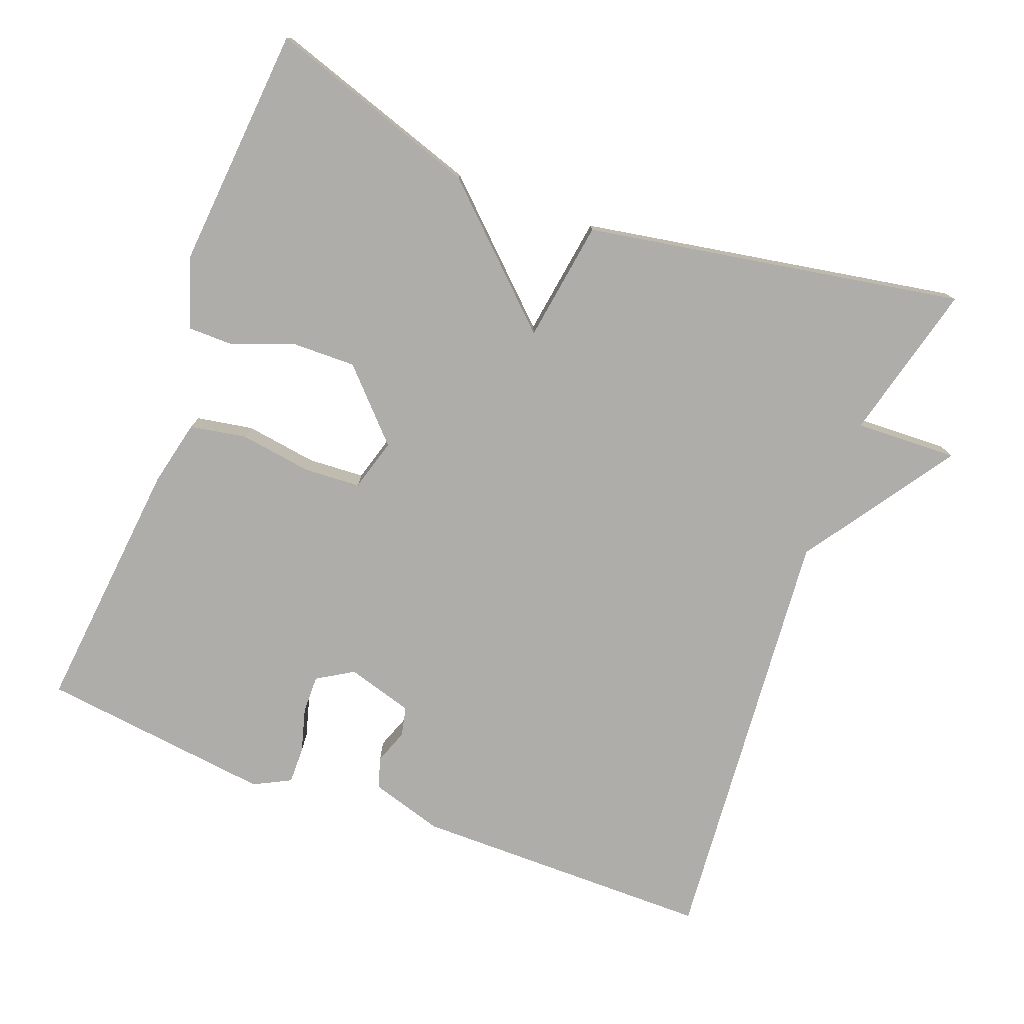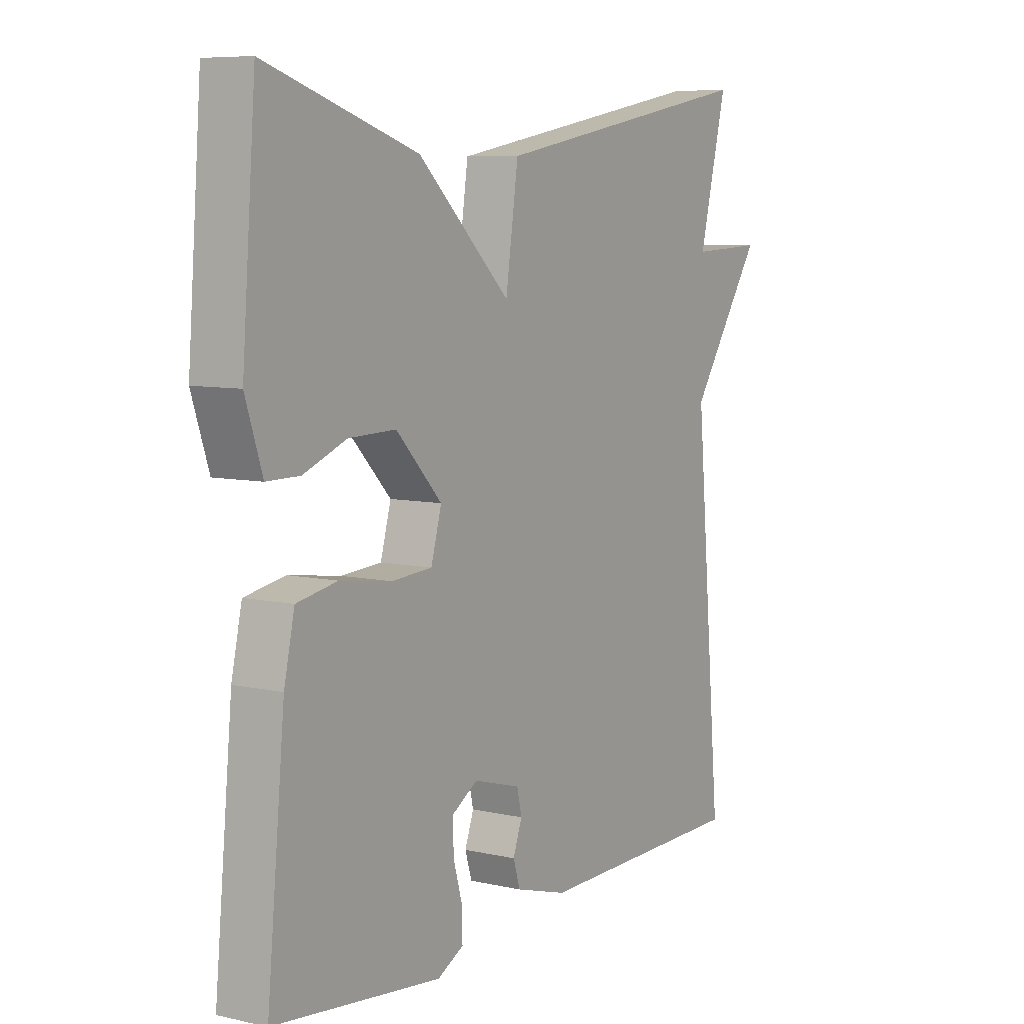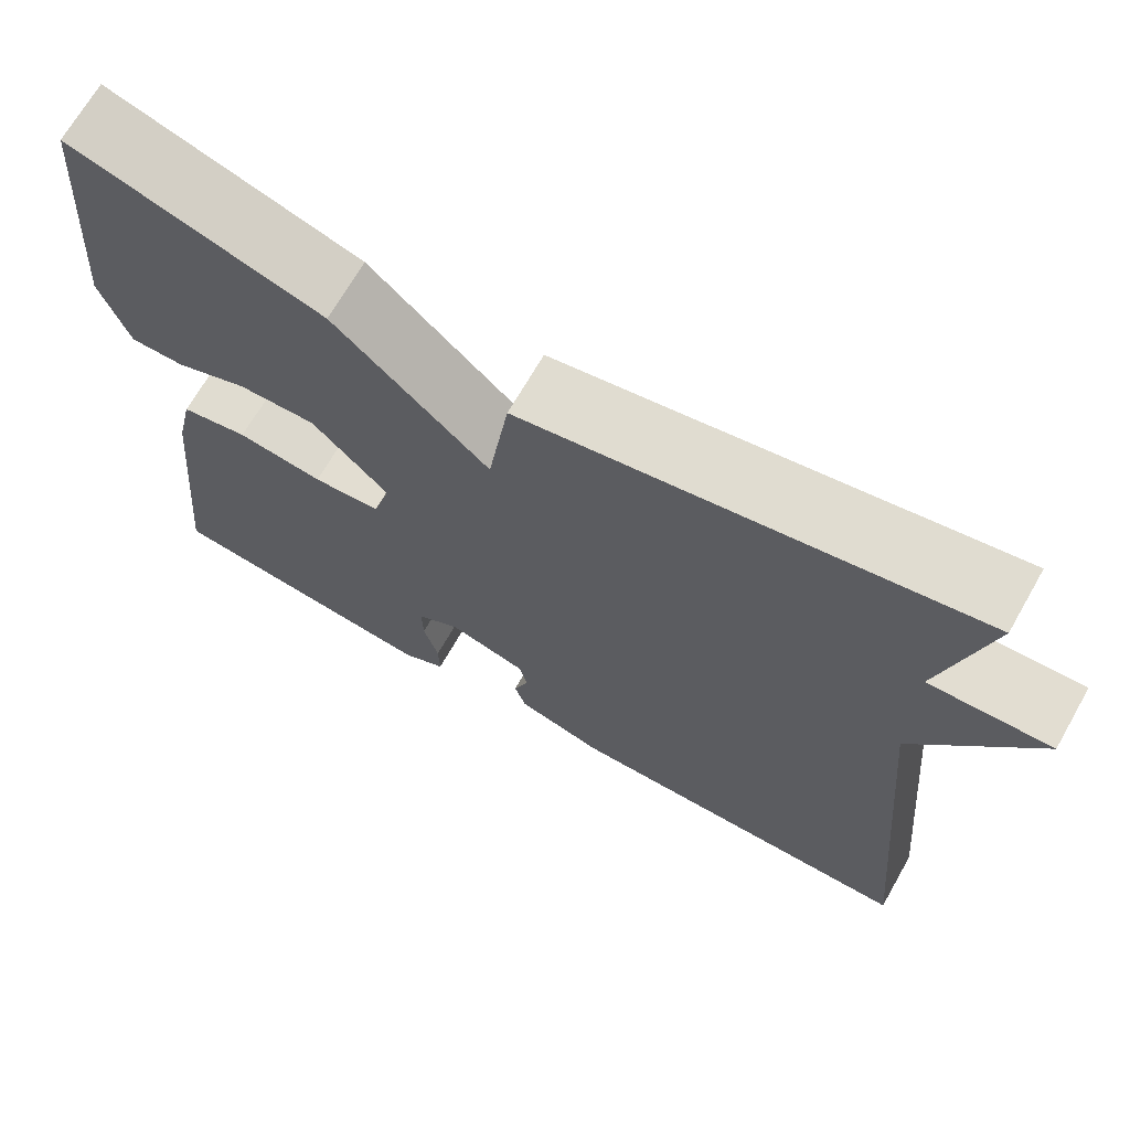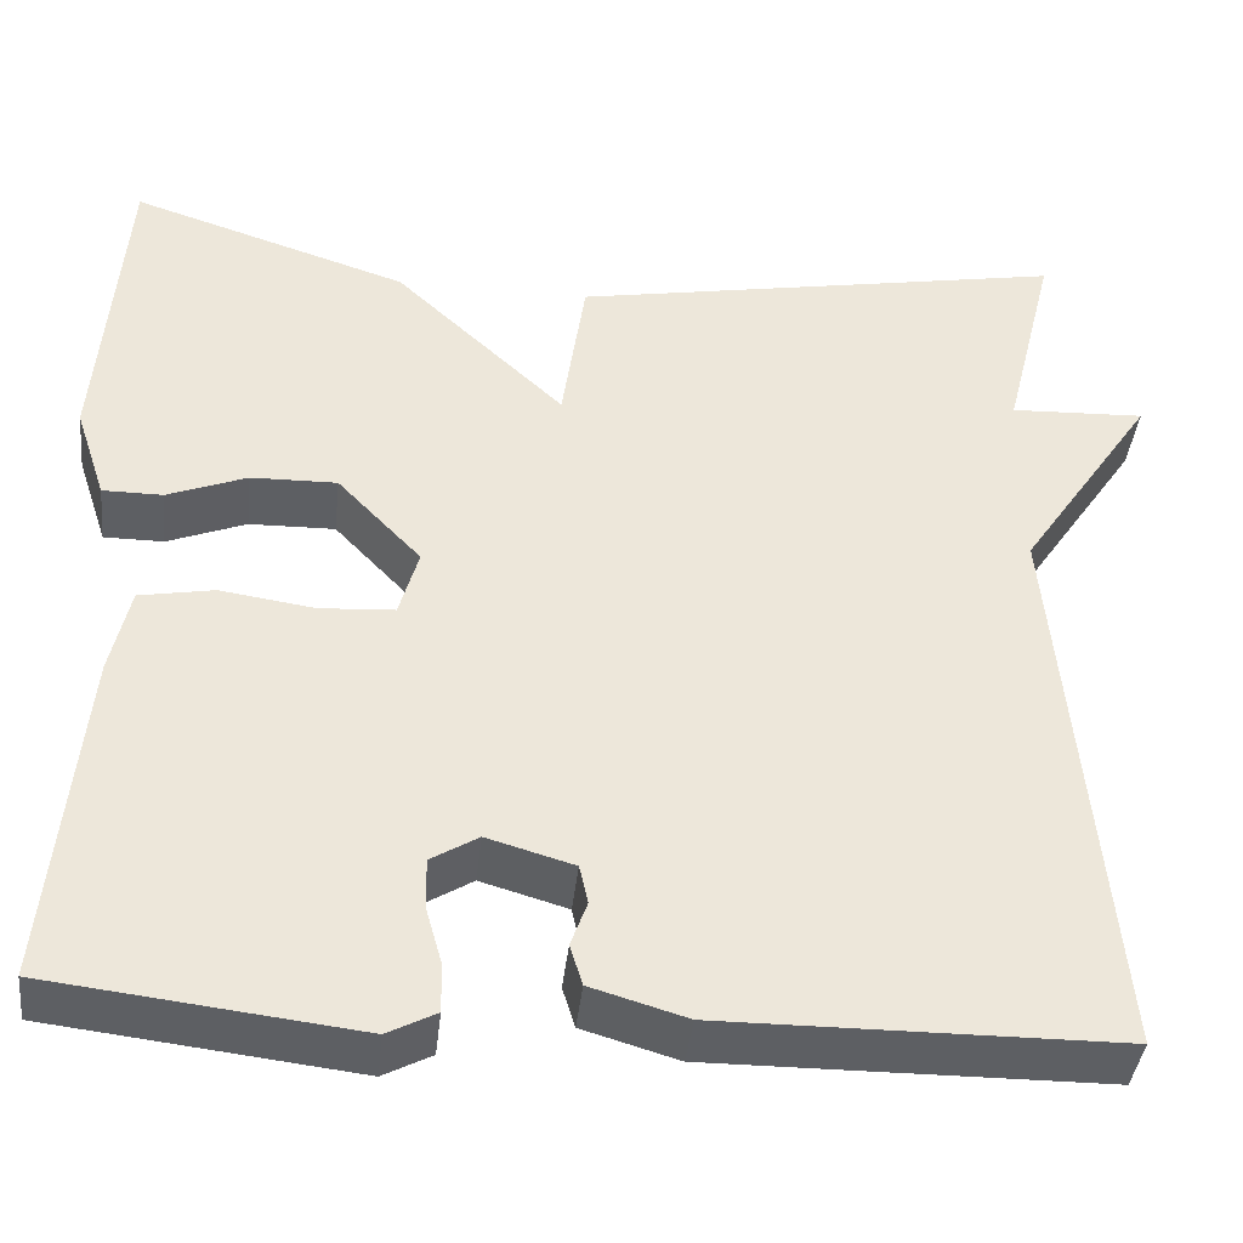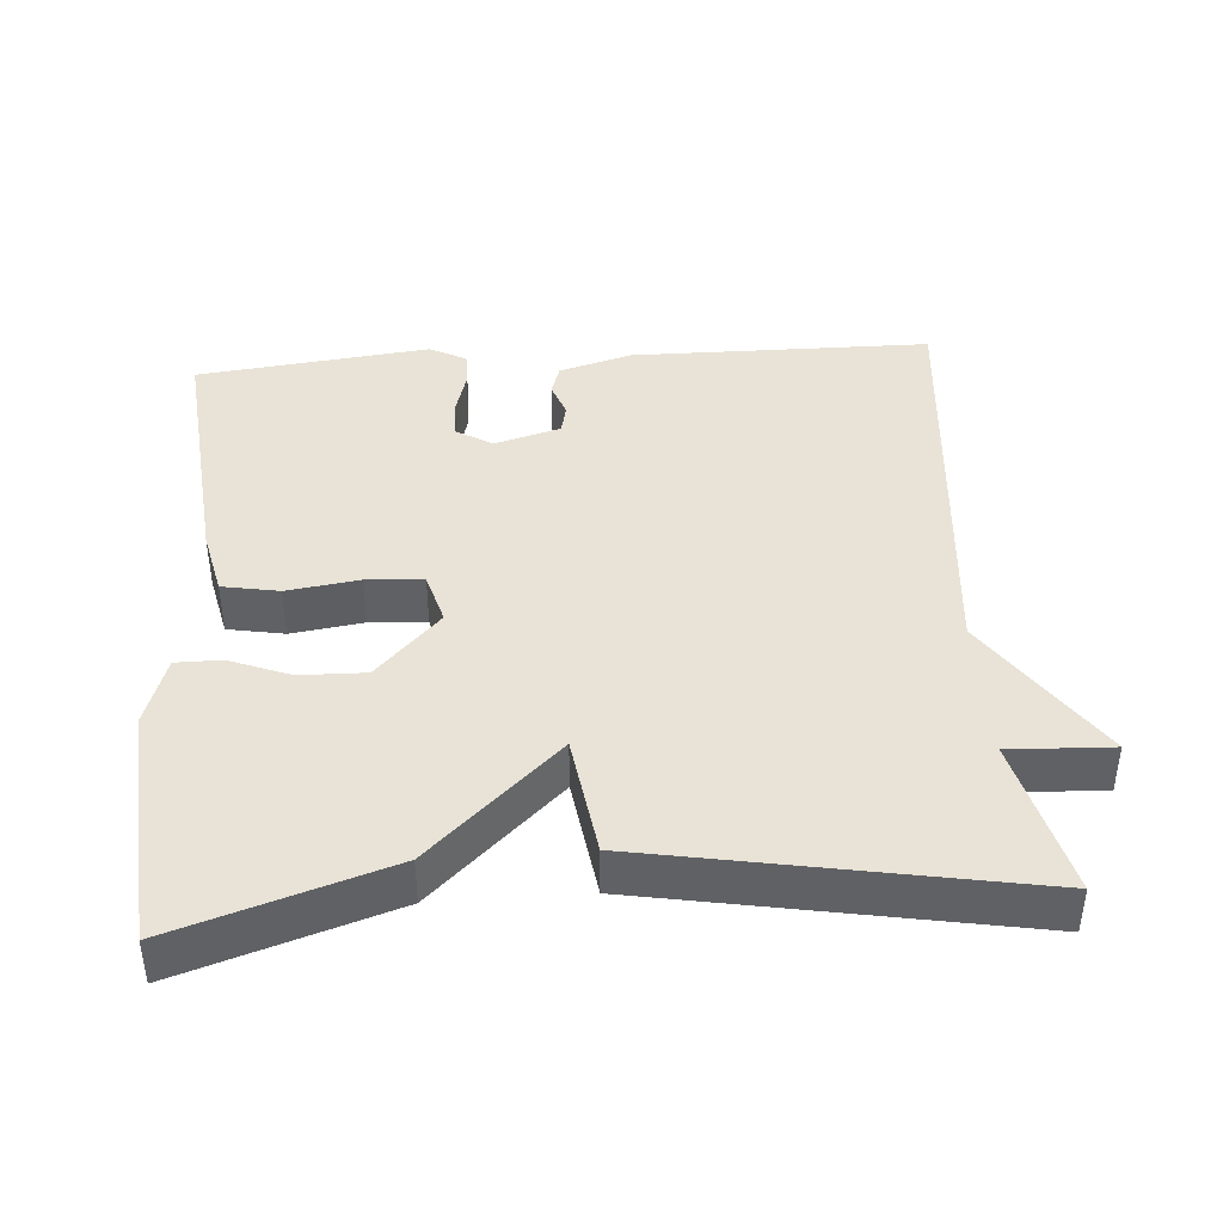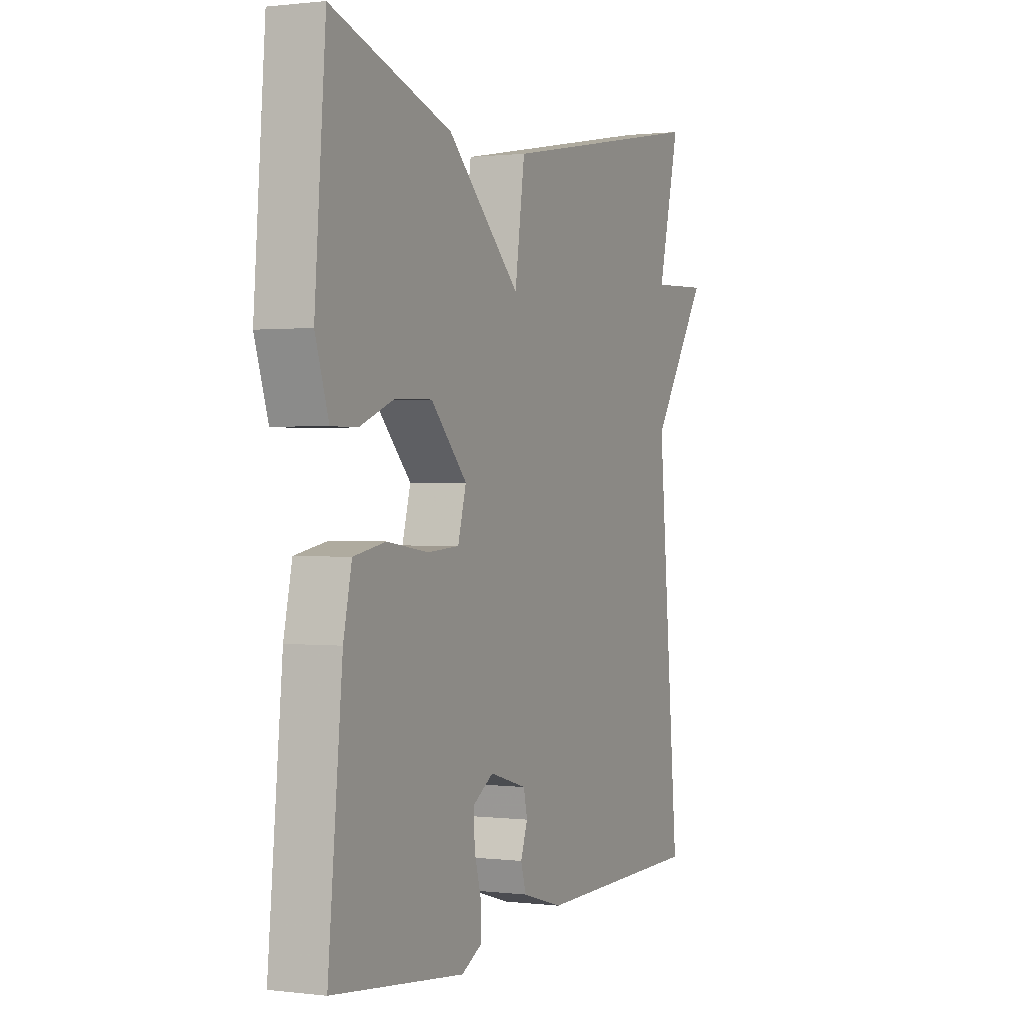
<metadata>
{"format":"obj","ext":"obj","renderer":"f3d","projection":"perspective","resolution":1024,"background":"white","views":[{"elev":-77.3,"azim":-21.0,"up":"+Y"},{"elev":7.6,"azim":-57.5,"up":"+Z"},{"elev":69.0,"azim":29.7,"up":"+Z"},{"elev":-40.2,"azim":-6.3,"up":"+Z"},{"elev":41.6,"azim":-4.1,"up":"+Y"},{"elev":0.7,"azim":-65.7,"up":"+Z"}]}
</metadata>
<code>
v -0.5 0.07 0.5
v -0.213 0.07 0.407
v -0.037 0.07 0.242
v -0.013 0.07 0.407
v 0.5 0.07 0.5
v 0.447 0.07 0.286
v 0.586 0.07 0.292
v 0.447 0.07 0.086
v 0.5 0.07 -0.5
v 0.091 0.07 -0.503
v -0.008 0.07 -0.474
v -0.021 0.07 -0.432
v -0.004 0.07 -0.385
v -0.013 0.07 -0.345
v -0.103 0.07 -0.319
v -0.152 0.07 -0.349
v -0.151 0.07 -0.401
v -0.134 0.07 -0.461
v -0.133 0.07 -0.511
v -0.183 0.07 -0.537
v -0.5 0.07 -0.5
v -0.466 0.07 -0.149
v -0.446 0.07 -0.059
v -0.369 0.07 -0.045
v -0.271 0.07 -0.059
v -0.194 0.07 -0.054
v -0.174 0.07 0.017
v -0.261 0.07 0.108
v -0.35 0.07 0.106
v -0.432 0.07 0.074
v -0.494 0.07 0.074
v -0.526 0.07 0.171
v -0.5 0 0.5
v -0.213 0 0.407
v -0.037 0 0.242
v -0.013 0 0.407
v 0.5 0 0.5
v 0.447 0 0.286
v 0.586 0 0.292
v 0.447 0 0.086
v 0.5 0 -0.5
v 0.091 0 -0.503
v -0.008 0 -0.474
v -0.021 0 -0.432
v -0.004 0 -0.385
v -0.013 0 -0.345
v -0.103 0 -0.319
v -0.152 0 -0.349
v -0.151 0 -0.401
v -0.134 0 -0.461
v -0.133 0 -0.511
v -0.183 0 -0.537
v -0.5 0 -0.5
v -0.466 0 -0.149
v -0.446 0 -0.059
v -0.369 0 -0.045
v -0.271 0 -0.059
v -0.194 0 -0.054
v -0.174 0 0.017
v -0.261 0 0.108
v -0.35 0 0.106
v -0.432 0 0.074
v -0.494 0 0.074
v -0.526 0 0.171
f 1 2 3
f 32 1 3
f 31 32 3
f 30 31 3
f 29 30 3
f 28 29 3
f 27 28 3
f 26 27 3
f 23 24 25
f 22 23 25
f 21 22 25
f 20 21 25
f 19 20 25
f 18 19 25
f 17 18 25
f 16 17 25 26
f 15 16 26 3
f 11 12 13
f 10 11 13
f 9 10 13
f 8 9 13
f 8 13 14
f 7 8 14
f 6 7 14
f 6 14 15
f 5 6 15
f 4 5 15
f 3 4 15
f 35 34 33
f 35 33 64
f 35 64 63
f 35 63 62
f 35 62 61
f 35 61 60
f 35 60 59
f 35 59 58
f 57 56 55
f 57 55 54
f 57 54 53
f 57 53 52
f 57 52 51
f 57 51 50
f 57 50 49
f 58 57 49 48
f 35 58 48 47
f 45 44 43
f 45 43 42
f 45 42 41
f 45 41 40
f 46 45 40
f 46 40 39
f 46 39 38
f 47 46 38
f 47 38 37
f 47 37 36
f 47 36 35
f 1 33 34 2
f 2 34 35 3
f 3 35 36 4
f 4 36 37 5
f 5 37 38 6
f 6 38 39 7
f 7 39 40 8
f 8 40 41 9
f 9 41 42 10
f 10 42 43 11
f 11 43 44 12
f 12 44 45 13
f 13 45 46 14
f 14 46 47 15
f 15 47 48 16
f 16 48 49 17
f 17 49 50 18
f 18 50 51 19
f 19 51 52 20
f 20 52 53 21
f 21 53 54 22
f 22 54 55 23
f 23 55 56 24
f 24 56 57 25
f 25 57 58 26
f 26 58 59 27
f 27 59 60 28
f 28 60 61 29
f 29 61 62 30
f 30 62 63 31
f 31 63 64 32
f 32 64 33 1

</code>
